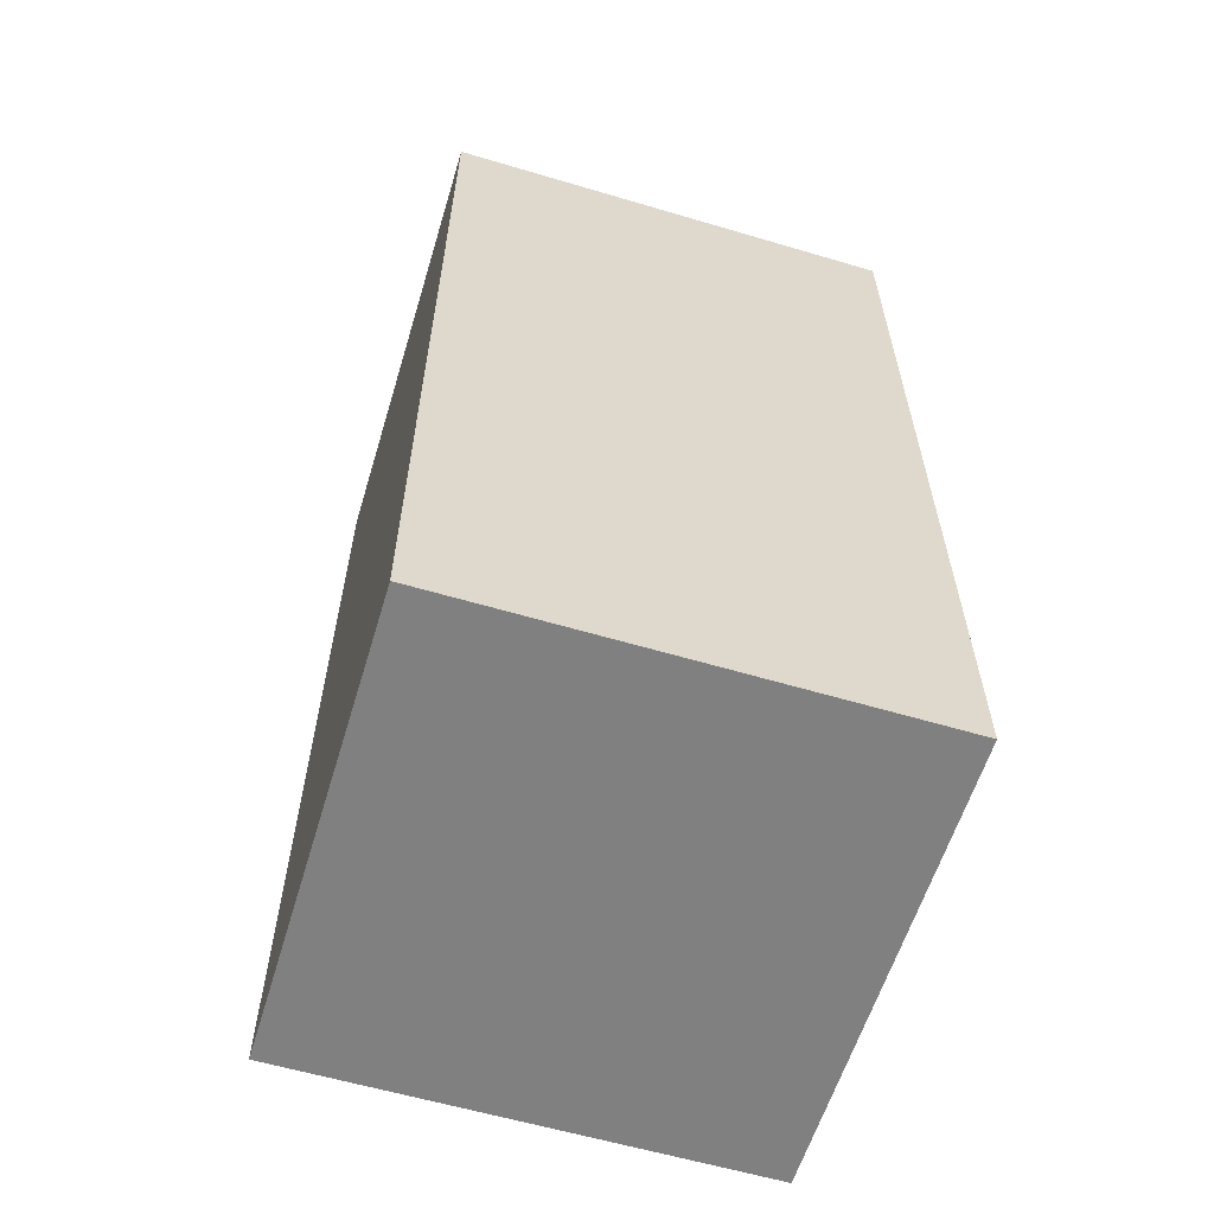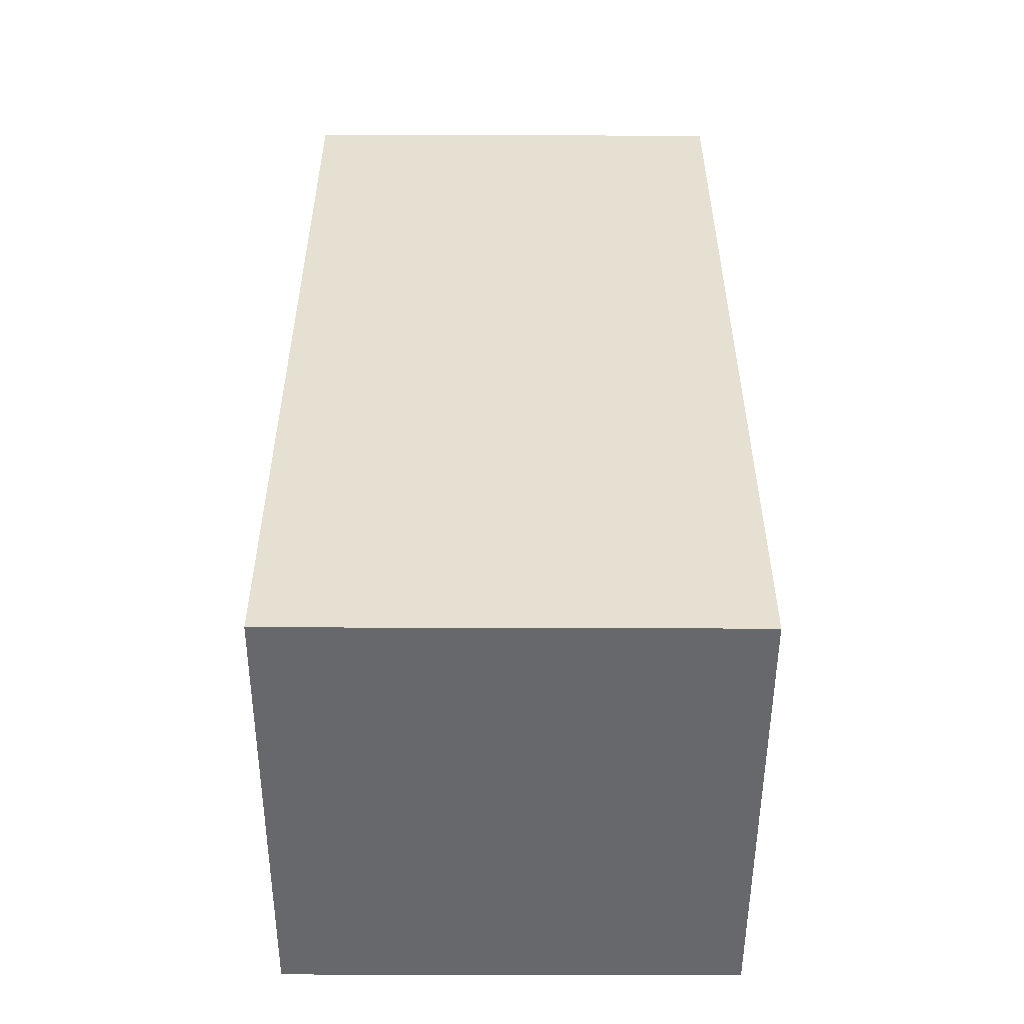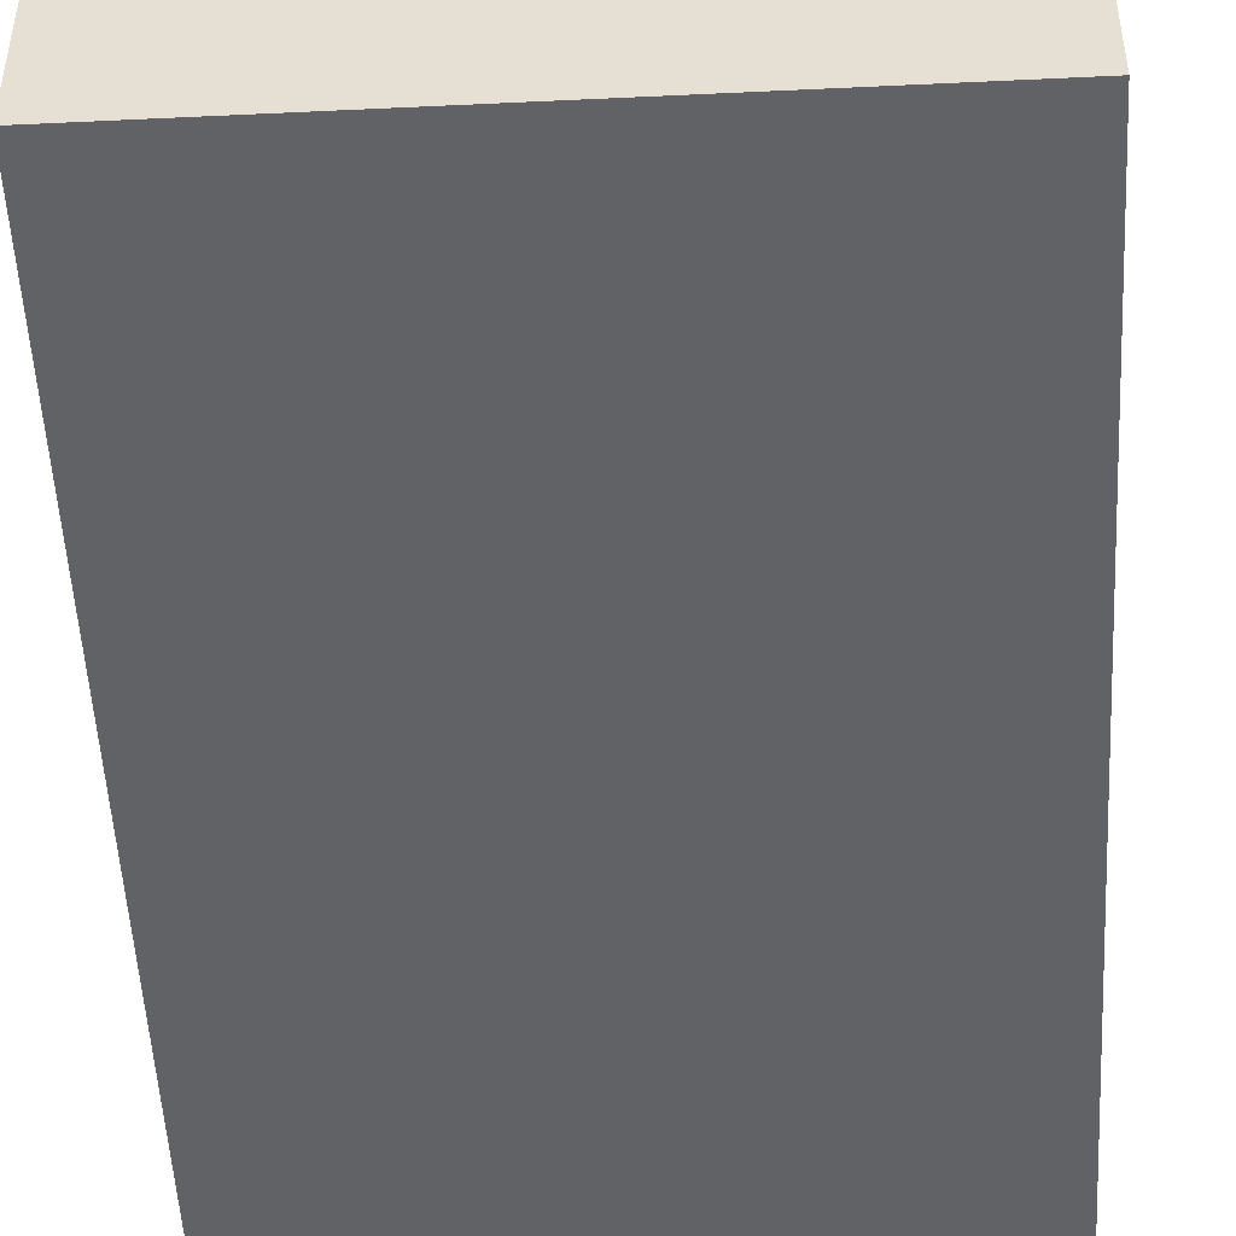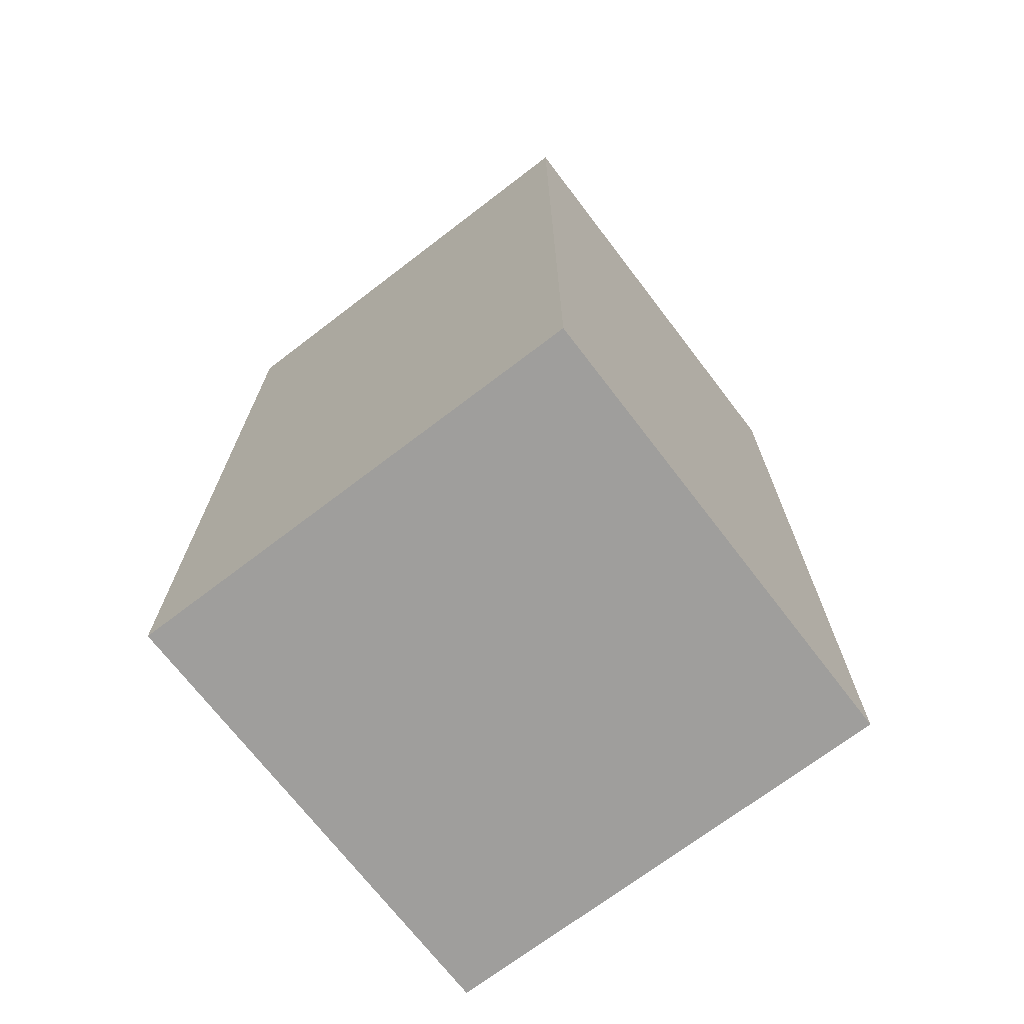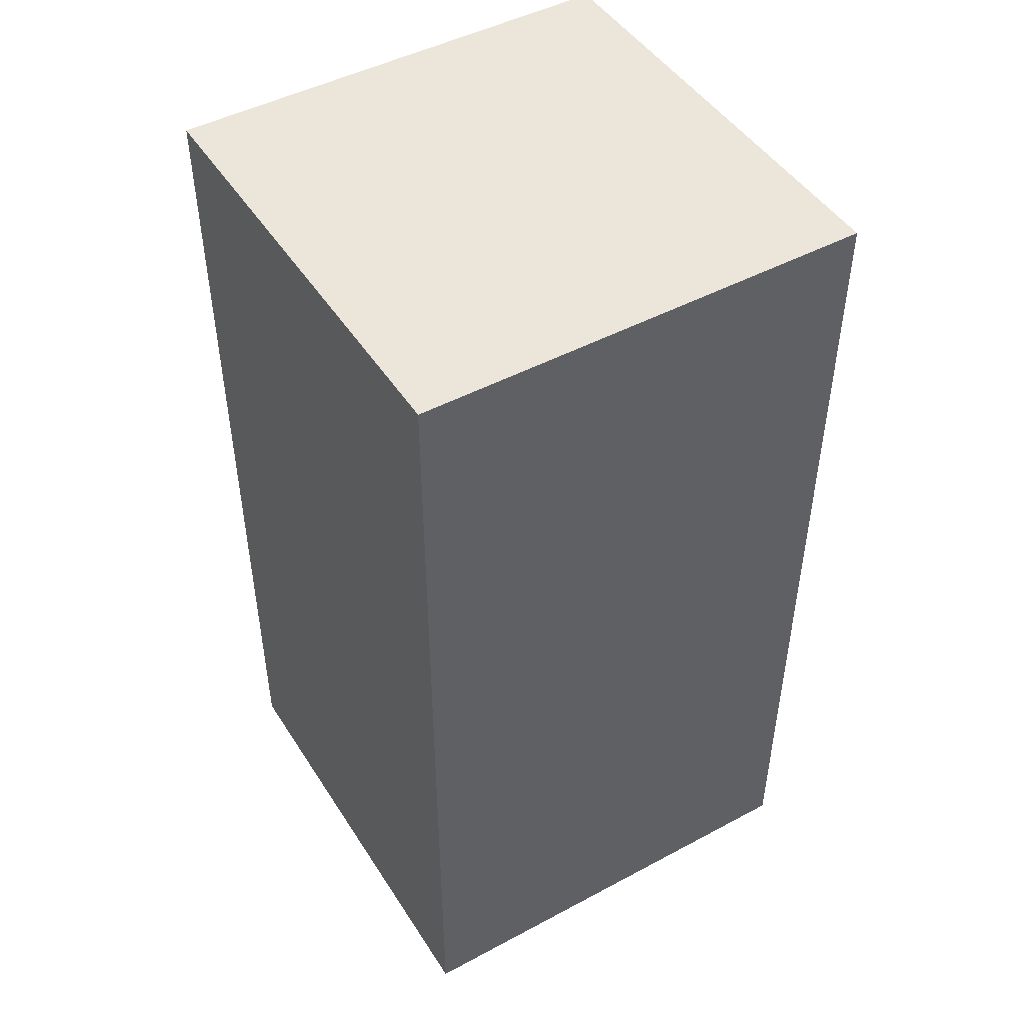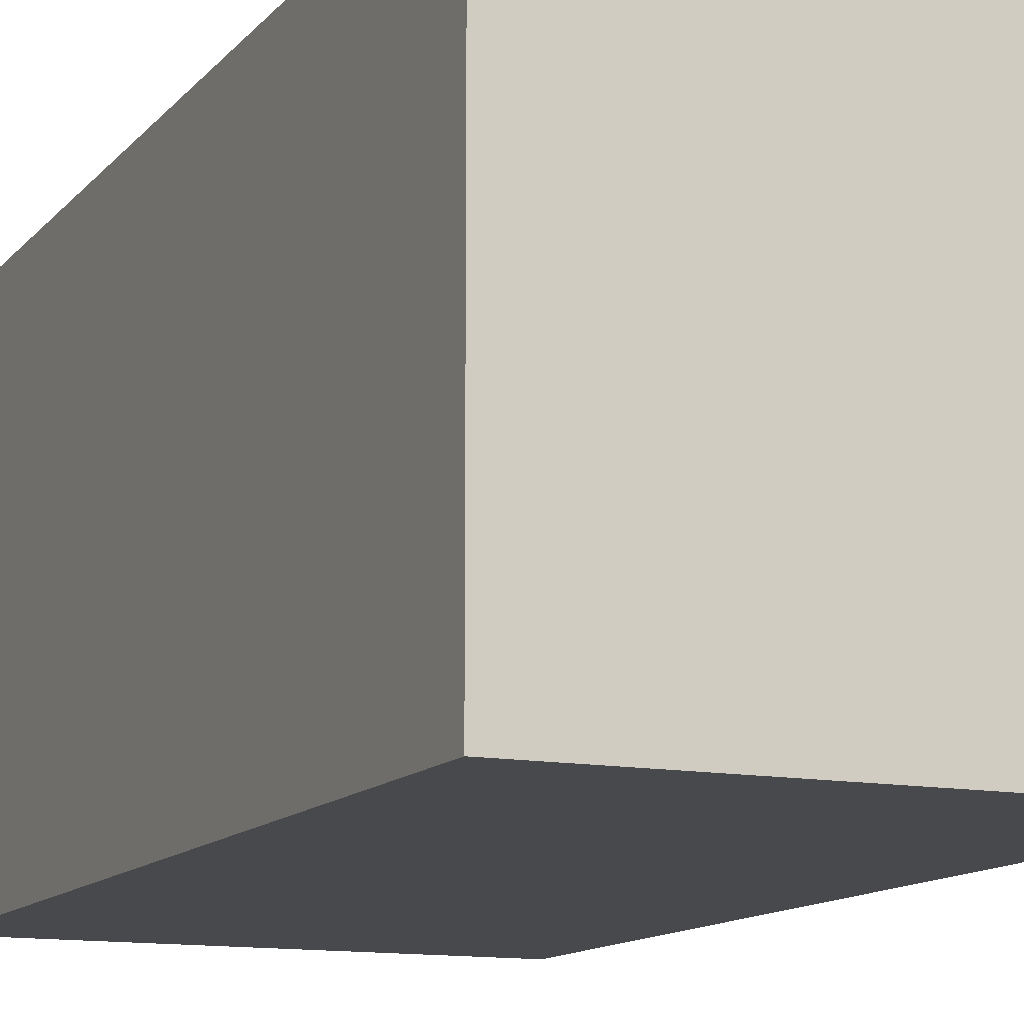
<metadata>
{"format":"obj","ext":"obj","renderer":"f3d","projection":"perspective","resolution":1024,"background":"white","views":[{"elev":-60.0,"azim":-16.9,"up":"+Z"},{"elev":-52.3,"azim":89.8,"up":"+Z"},{"elev":-50.6,"azim":3.0,"up":"+Y"},{"elev":-70.9,"azim":-142.6,"up":"+Z"},{"elev":47.2,"azim":-31.1,"up":"+Z"},{"elev":-12.5,"azim":-24.1,"up":"+Y"}]}
</metadata>
<code>
o LeftArmUp_Cube.006
v -1 3 -0.5018
v -1 4 -0.5018
v -1 4 1.498
v -1 3 1.498
v -2 4 -0.5018
v -2 4 1.498
v -2 3 -0.5018
v -2 3 1.498
f 2 4 1
f 5 3 2
f 7 6 5
f 1 8 7
f 3 8 4
f 5 1 7
f 2 3 4
f 5 6 3
f 7 8 6
f 1 4 8
f 3 6 8
f 5 2 1

</code>
